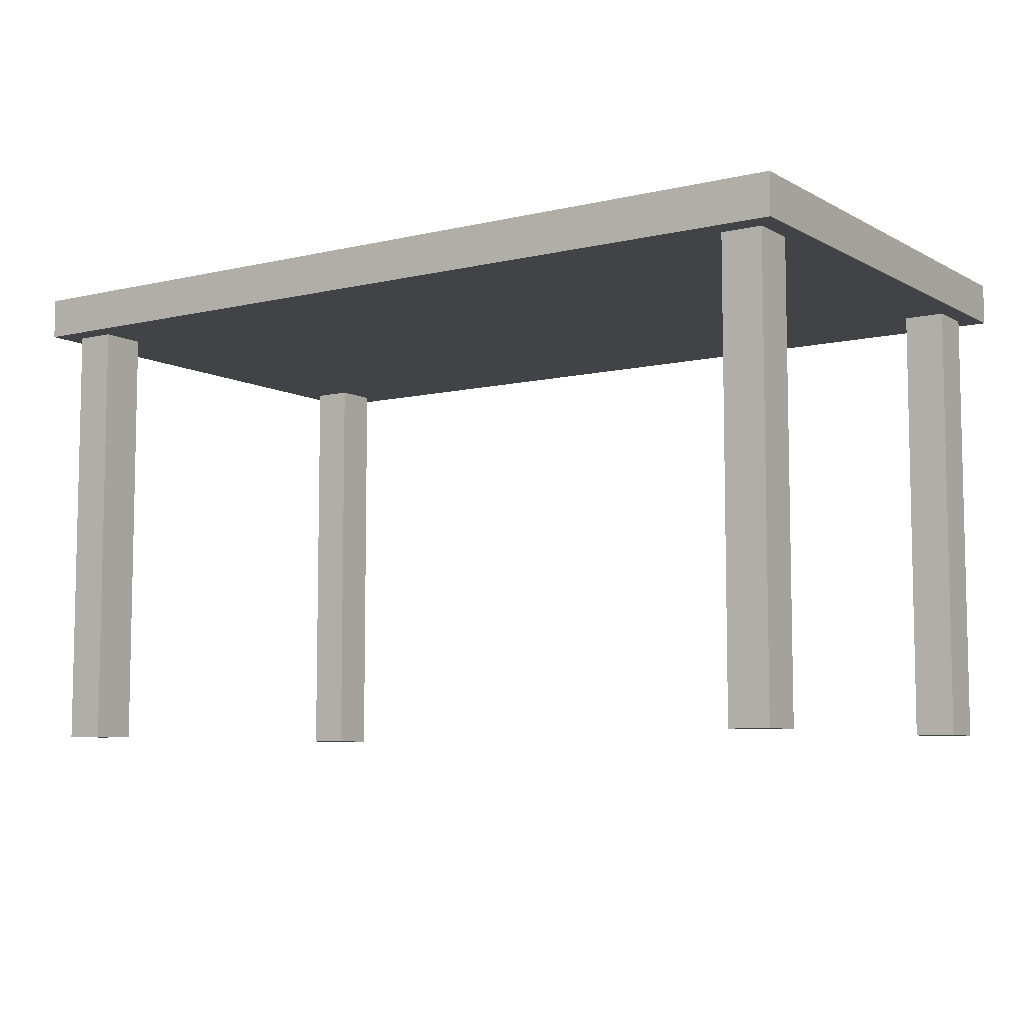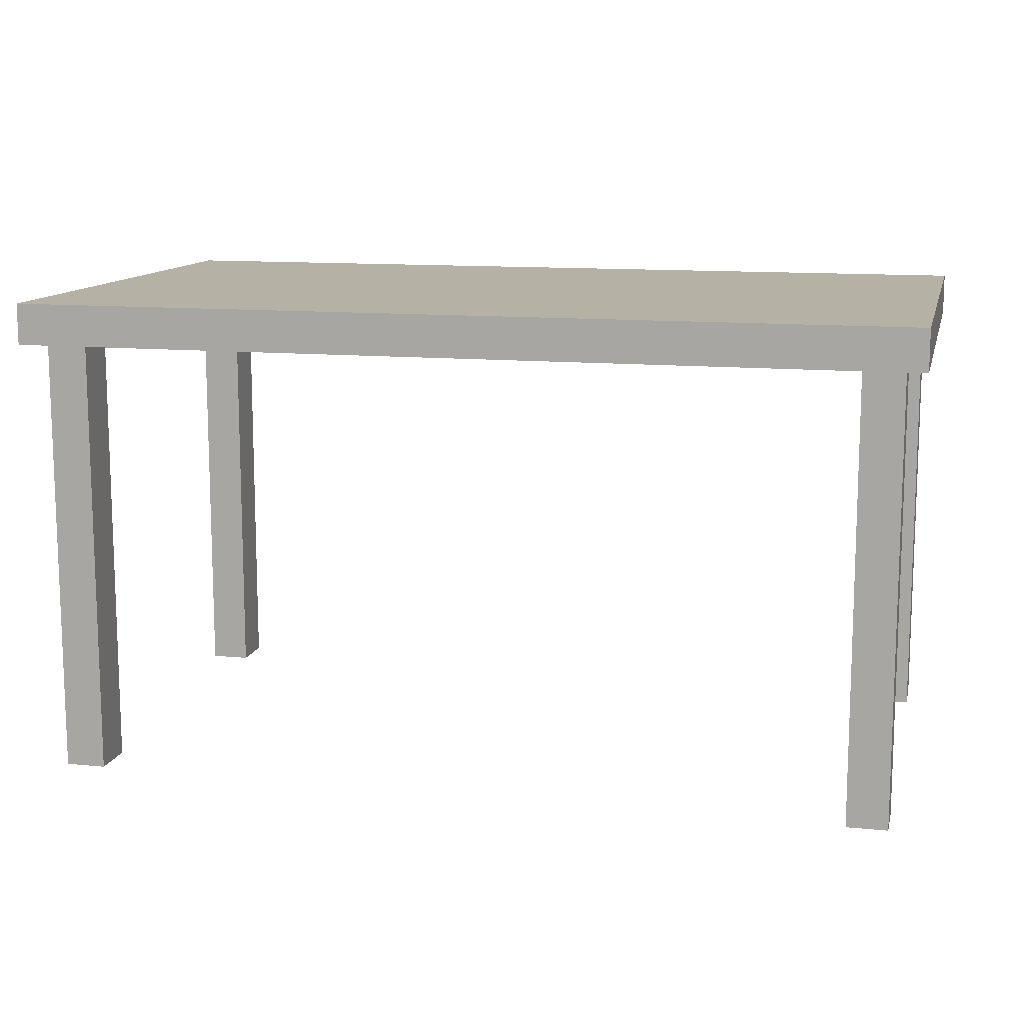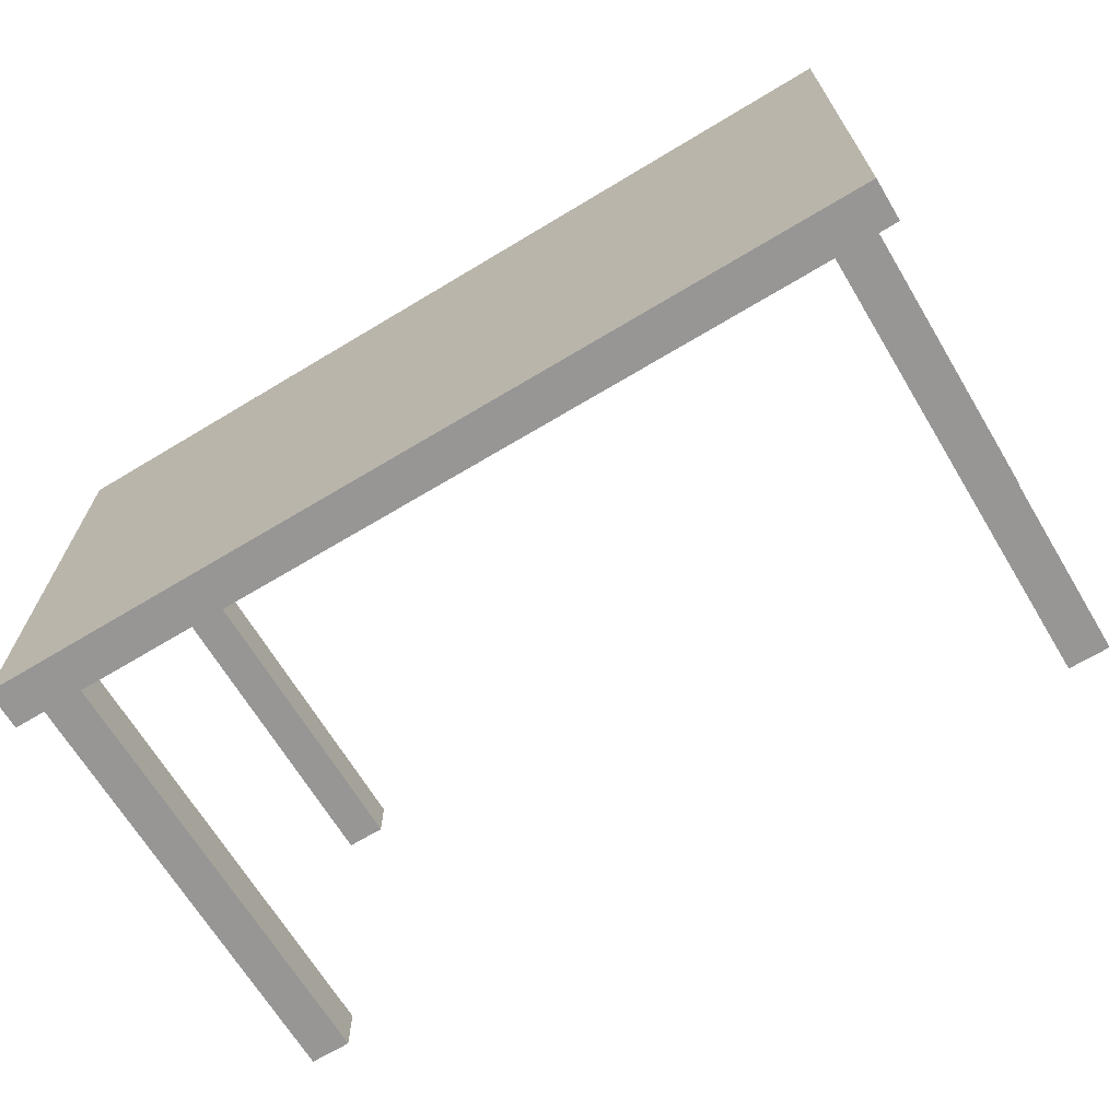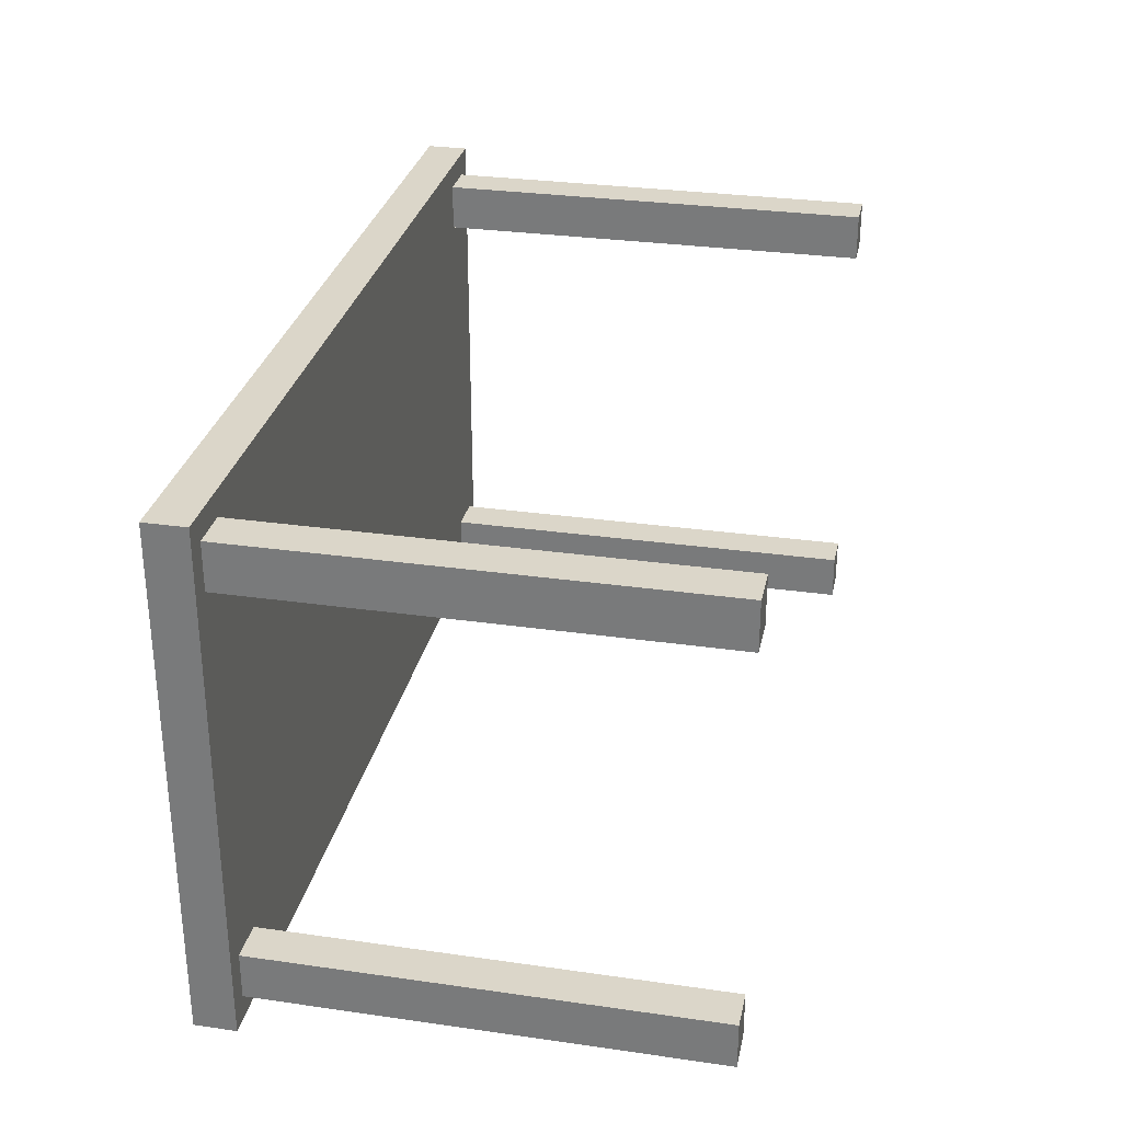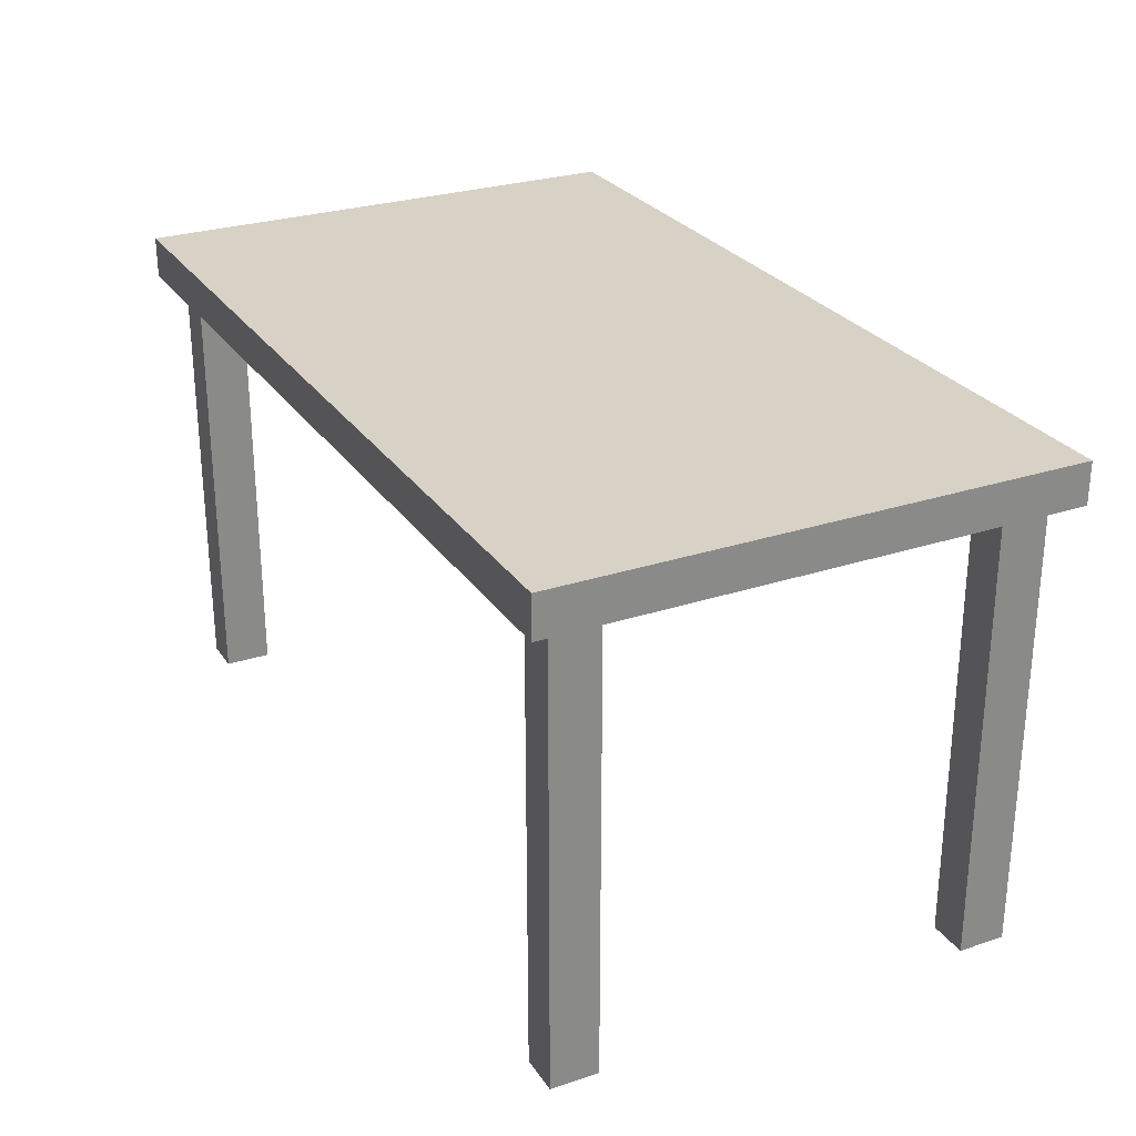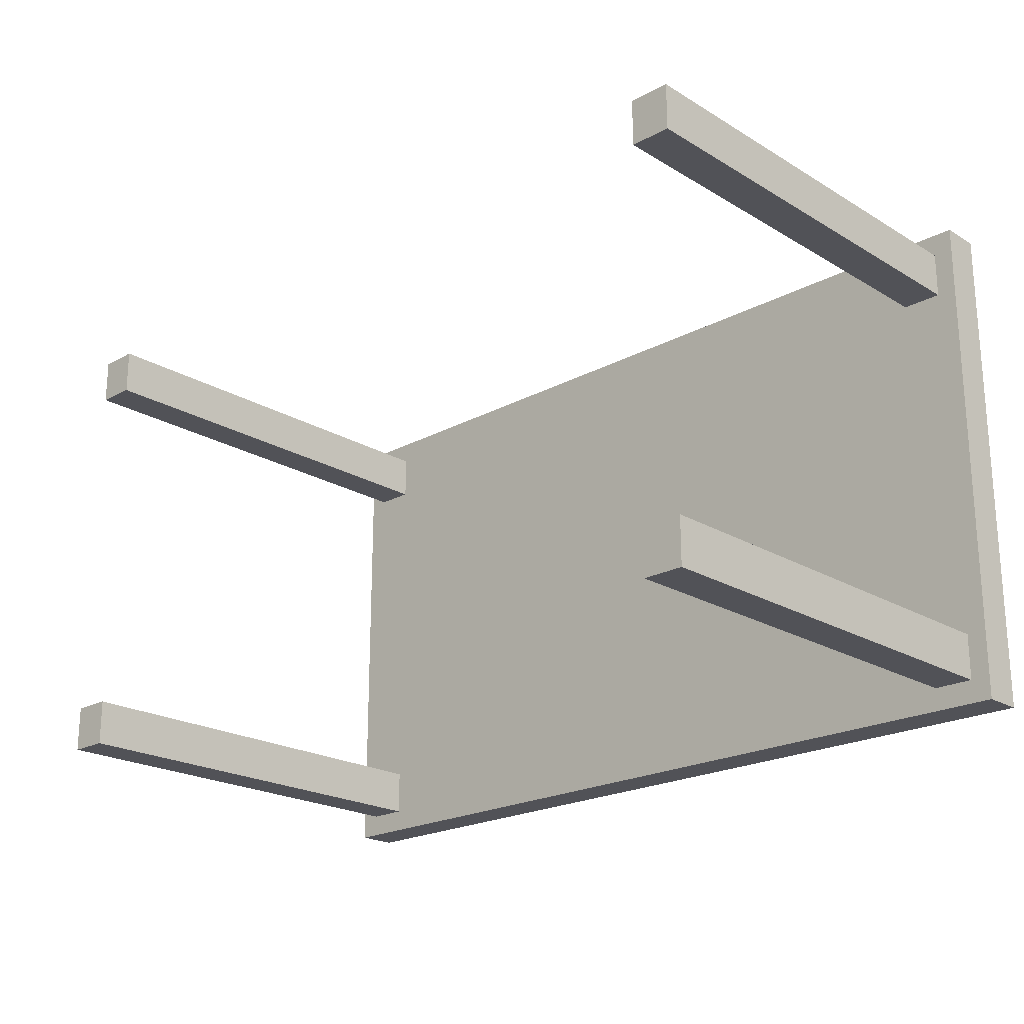
<metadata>
{"format":"obj","ext":"obj","renderer":"f3d","projection":"perspective","resolution":1024,"background":"white","views":[{"elev":-7.3,"azim":-146.1,"up":"+Y"},{"elev":12.0,"azim":-166.8,"up":"+Y"},{"elev":-67.8,"azim":-148.9,"up":"+Z"},{"elev":29.9,"azim":-78.2,"up":"+Z"},{"elev":27.2,"azim":63.0,"up":"+Y"},{"elev":-21.5,"azim":43.6,"up":"+Z"}]}
</metadata>
<code>
o leg-bl_Cube.001
v -62.05 -35.5 27.27
v -62.05 29.5 27.27
v -56.14 -35.5 34.09
v -56.14 29.5 34.09
v -56.14 -35.5 27.27
v -56.14 29.5 27.27
v 65 29.5 -37.5
v 65 29.5 37.5
v -65 29.5 37.5
v -65 29.5 -37.5
v 65 35.5 -37.5
v 65 35.5 37.5
v -65 35.5 37.5
v -65 35.5 -37.5
v 56.14 -35.5 34.09
v 56.14 29.5 34.09
v 62.05 -35.5 34.09
v 62.05 29.5 34.09
v 62.05 29.5 27.27
v -62.05 -35.5 -27.27
v -62.05 29.5 -27.27
v -62.05 -35.5 -34.09
v -62.05 29.5 -34.09
v -56.14 -35.5 -27.27
v -56.14 29.5 -27.27
v -56.14 -35.5 -34.09
v -56.14 29.5 -34.09
v 56.14 -35.5 -27.27
v 56.14 29.5 -27.27
v 62.05 -35.5 -27.27
v 62.05 29.5 -27.27
v 62.05 -35.5 -34.09
v -62.05 -35.5 34.09
v -62.05 29.5 34.09
v 56.14 -35.5 27.27
v 56.14 29.5 27.27
v 62.05 -35.5 27.27
v 56.14 -35.5 -34.09
v 56.14 29.5 -34.09
v 62.05 29.5 -34.09
f 8 10 7
f 14 12 11
f 11 8 7
f 12 9 8
f 13 10 9
f 11 10 14
f 8 9 10
f 14 13 12
f 11 12 8
f 12 13 9
f 13 14 10
f 11 7 10
f 34 1 33
f 2 5 1
f 6 3 5
f 5 33 1
f 2 4 6
f 16 35 15
f 19 17 37
f 18 15 17
f 37 15 35
f 36 18 19
f 21 22 20
f 23 26 22
f 27 24 26
f 25 20 24
f 26 20 22
f 23 25 27
f 29 38 28
f 40 30 32
f 31 28 30
f 32 28 38
f 39 31 40
f 4 33 3
f 36 37 35
f 39 32 38
f 34 2 1
f 2 6 5
f 6 4 3
f 5 3 33
f 2 34 4
f 16 36 35
f 19 18 17
f 18 16 15
f 37 17 15
f 36 16 18
f 21 23 22
f 23 27 26
f 27 25 24
f 25 21 20
f 26 24 20
f 23 21 25
f 29 39 38
f 40 31 30
f 31 29 28
f 32 30 28
f 39 29 31
f 4 34 33
f 36 19 37
f 39 40 32

</code>
